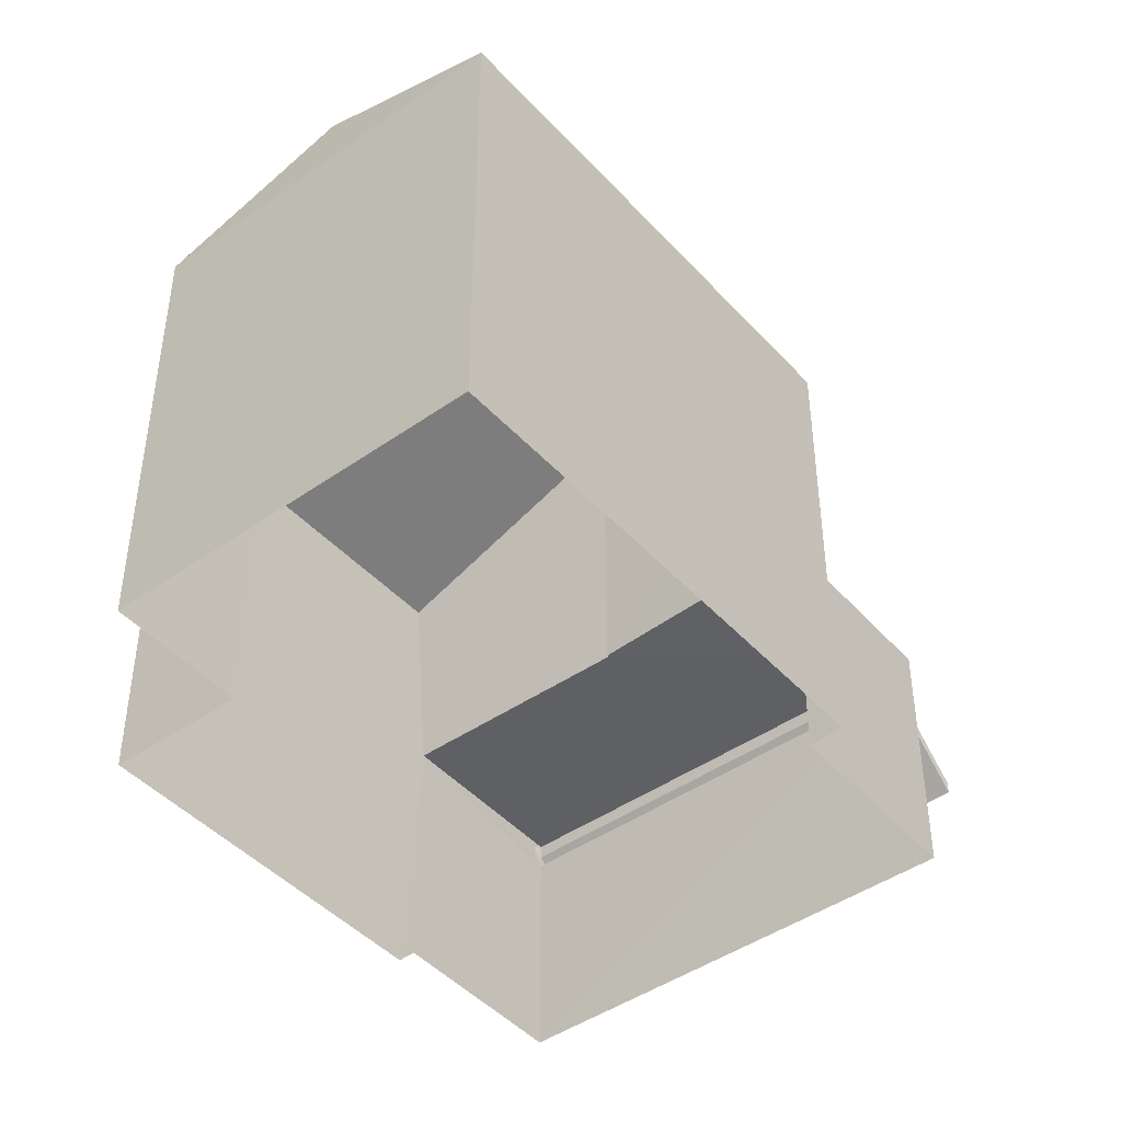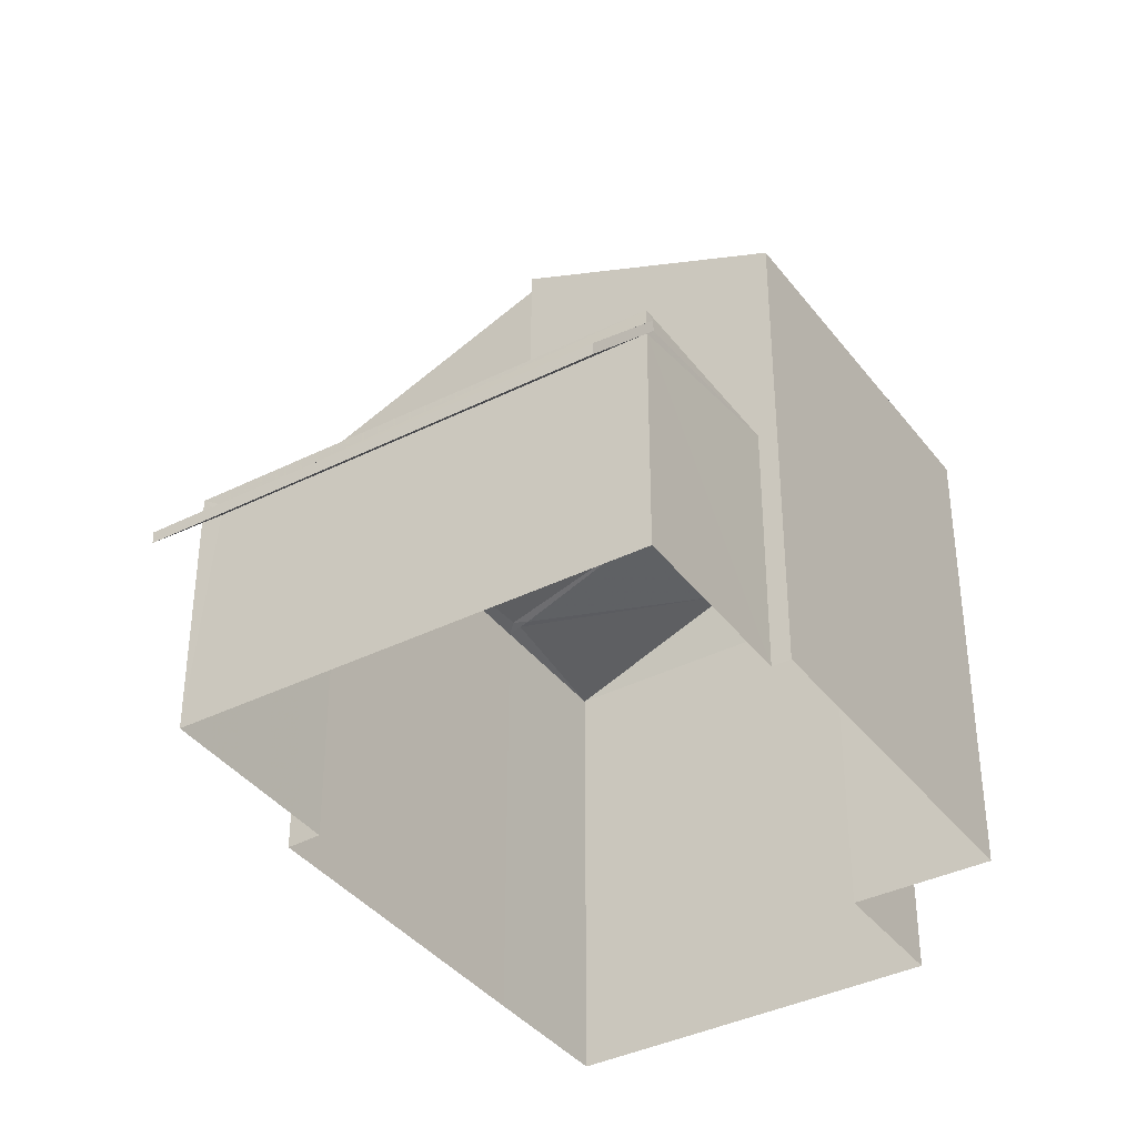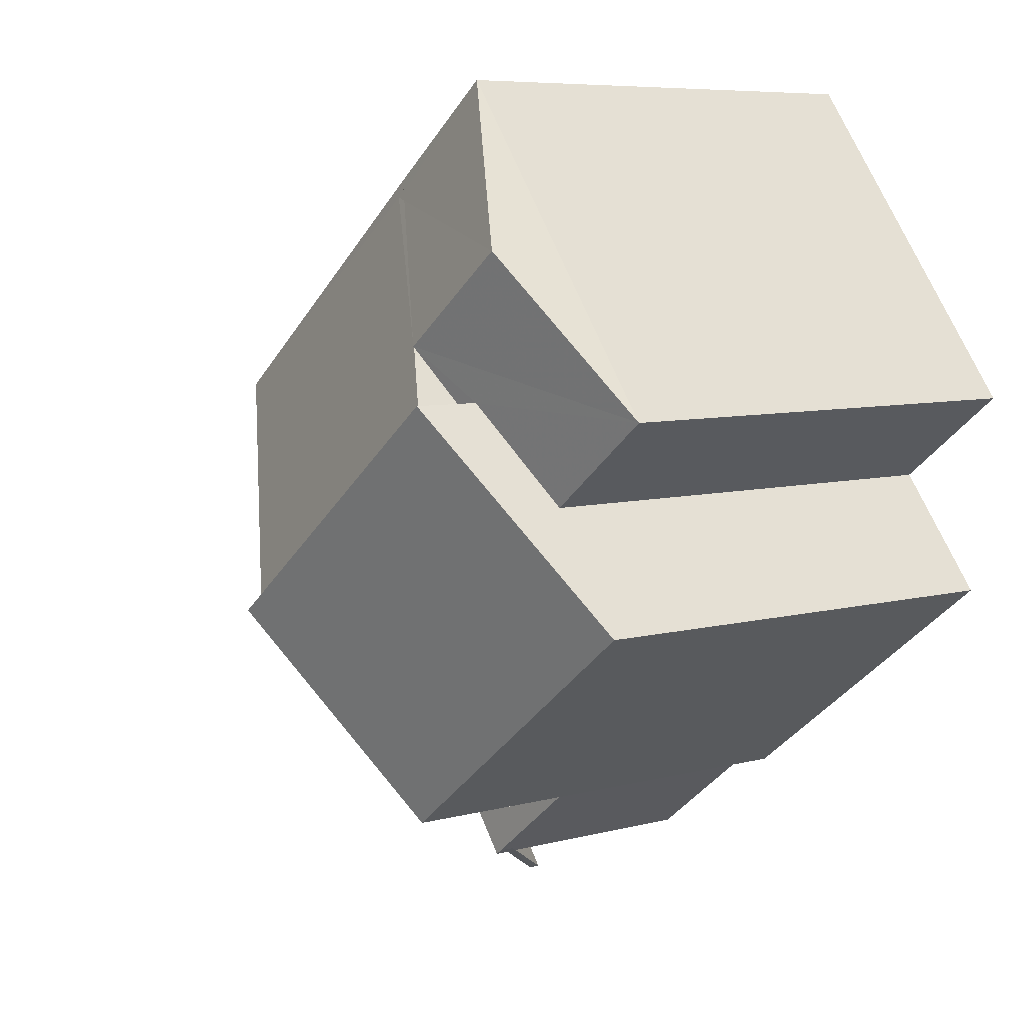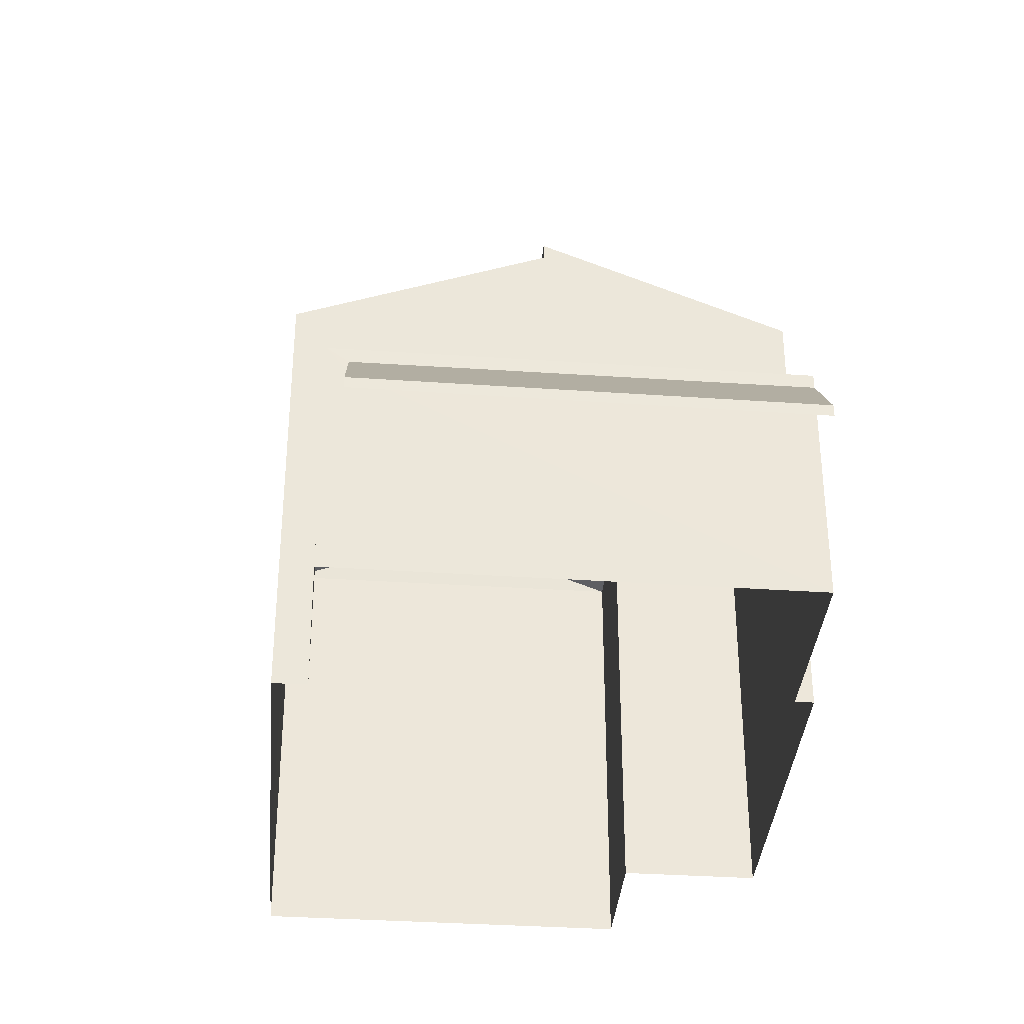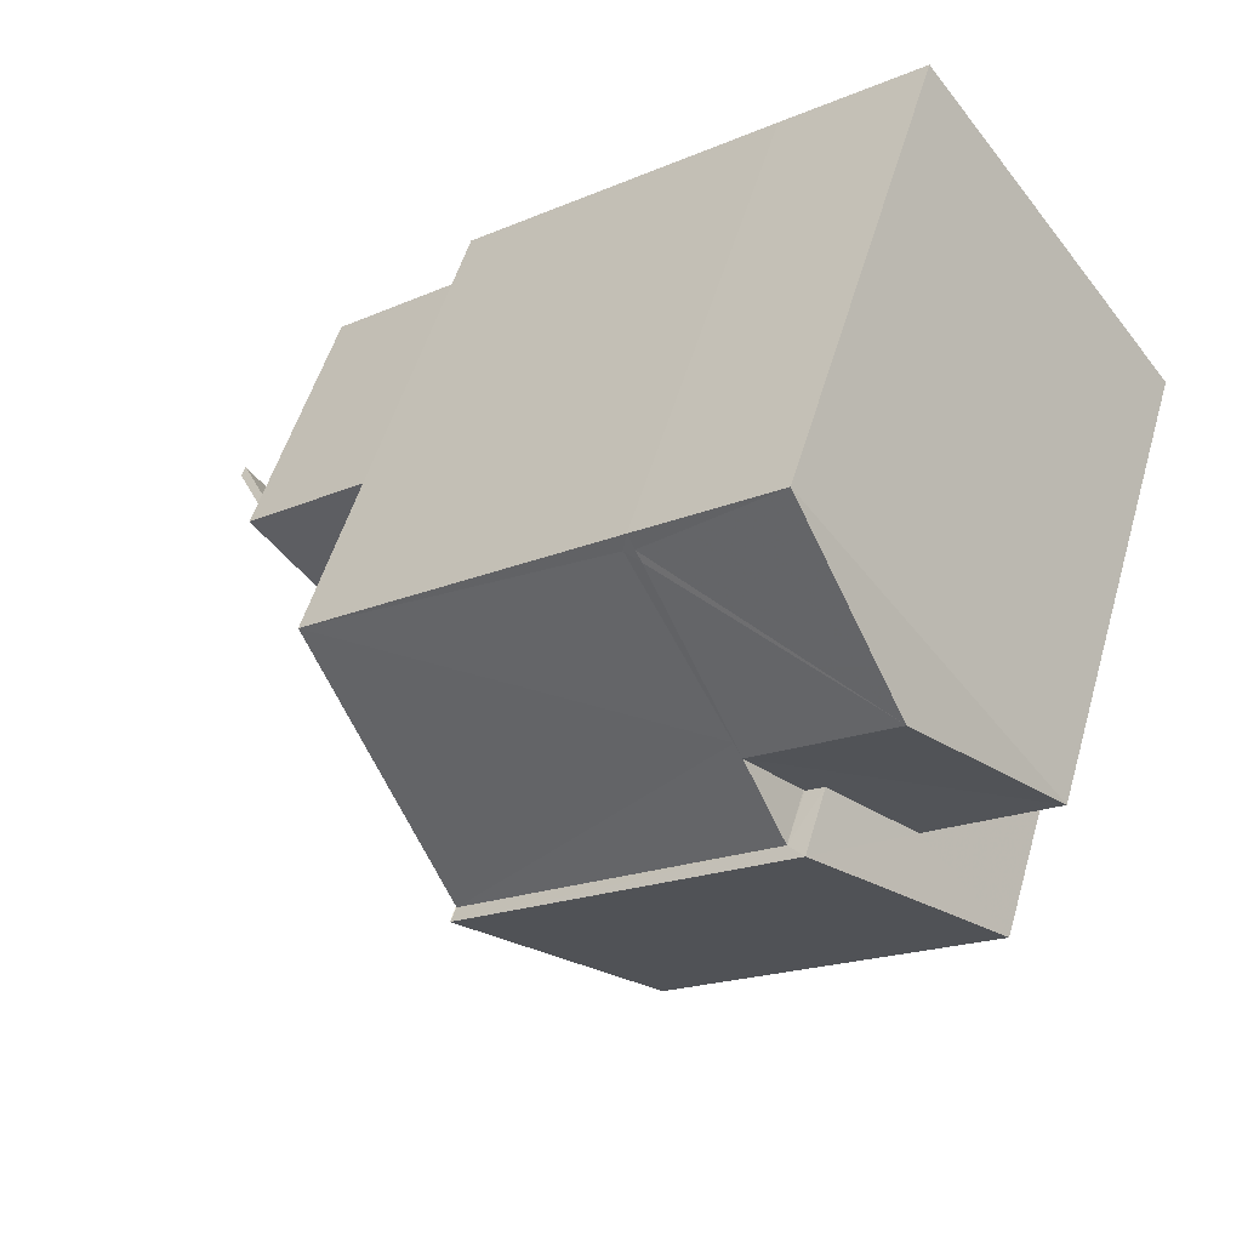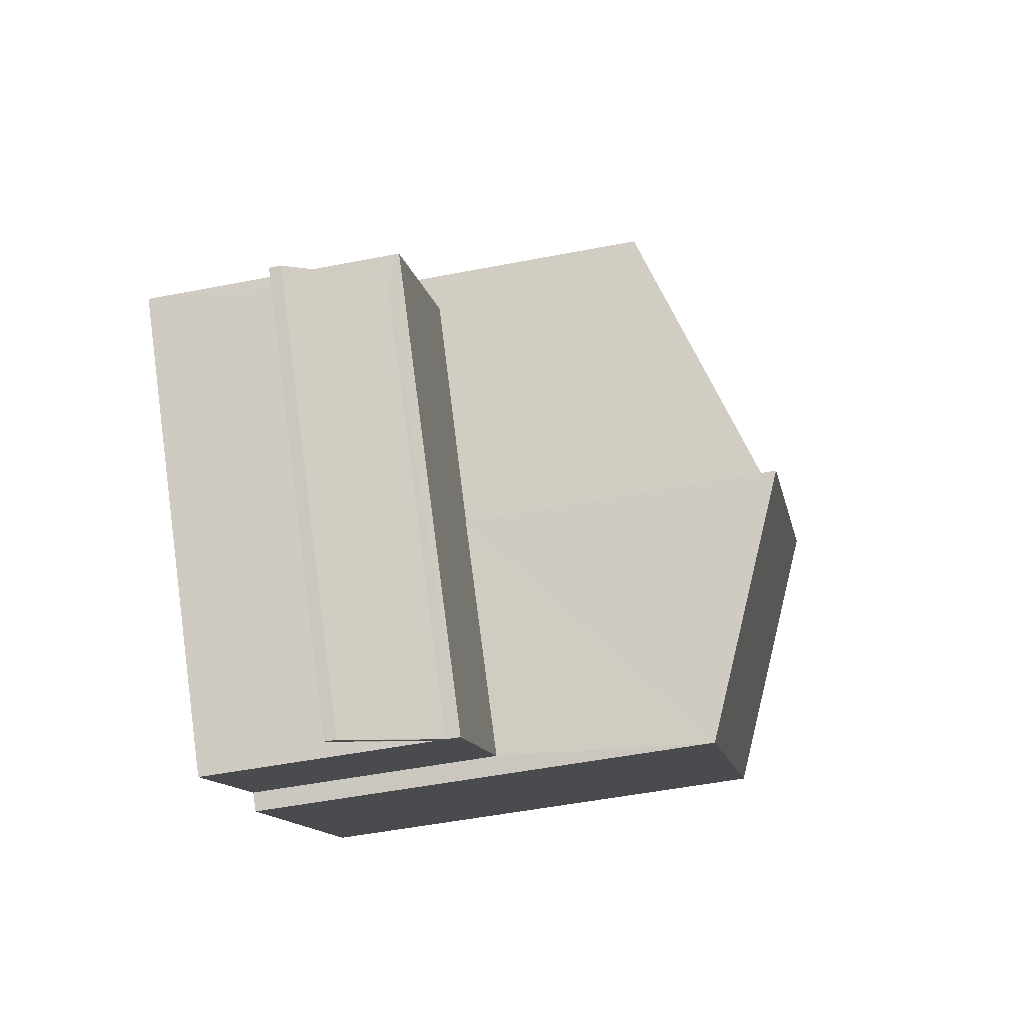
<metadata>
{"format":"obj","ext":"obj","renderer":"f3d","projection":"perspective","resolution":1024,"background":"white","views":[{"elev":-45.3,"azim":166.8,"up":"+Z"},{"elev":-38.1,"azim":-19.6,"up":"+Z"},{"elev":7.1,"azim":52.4,"up":"+Y"},{"elev":-35.6,"azim":-57.1,"up":"+Z"},{"elev":52.3,"azim":16.0,"up":"+Y"},{"elev":-49.7,"azim":-77.8,"up":"+Y"}]}
</metadata>
<code>
v -8.944e+04 -9.998e+04 2.582
v -8.944e+04 -9.998e+04 2.582
v -8.945e+04 -9.997e+04 2.582
v -8.945e+04 -9.998e+04 2.583
v -8.945e+04 -9.997e+04 2.582
v -8.945e+04 -9.997e+04 2.582
v -8.945e+04 -9.998e+04 2.583
v -8.944e+04 -9.998e+04 2.582
v -8.945e+04 -9.998e+04 2.583
v -8.945e+04 -9.998e+04 2.583
v -8.945e+04 -9.998e+04 2.583
v -8.945e+04 -9.998e+04 2.584
v -8.945e+04 -9.998e+04 5.572
v -8.945e+04 -9.998e+04 5.572
v -8.945e+04 -9.998e+04 5.444
v -8.945e+04 -9.998e+04 5.444
v -8.945e+04 -9.998e+04 4.381
v -8.945e+04 -9.998e+04 4.381
v -8.945e+04 -9.998e+04 8.537
v -8.944e+04 -9.998e+04 8.538
v -8.944e+04 -9.998e+04 9.817
v -8.945e+04 -9.998e+04 9.816
v -8.944e+04 -9.998e+04 9.302
v -8.944e+04 -9.998e+04 8.447
v -8.945e+04 -9.997e+04 8.447
v -8.945e+04 -9.998e+04 5.778
v -8.945e+04 -9.998e+04 5.778
v -8.945e+04 -9.998e+04 5.778
v -8.945e+04 -9.998e+04 5.778
v -8.945e+04 -9.998e+04 5.778
v -8.945e+04 -9.998e+04 5.778
v -8.945e+04 -9.998e+04 8.551
v -8.945e+04 -9.998e+04 8.506
v -8.945e+04 -9.998e+04 8.498
v -8.945e+04 -9.998e+04 9.302
v -8.945e+04 -9.998e+04 5.722
v -8.945e+04 -9.998e+04 5.594
v -8.945e+04 -9.998e+04 4.531
v -8.945e+04 -9.998e+04 4.531
v -8.945e+04 -9.998e+04 5.594
v -8.945e+04 -9.998e+04 5.722
v -8.944e+04 -9.998e+04 8.966
v -8.944e+04 -9.998e+04 8.447
v -8.944e+04 -9.998e+04 8.966
v -8.945e+04 -9.997e+04 8.447
v -8.945e+04 -9.998e+04 9.63
v -8.945e+04 -9.998e+04 9.231
v -8.945e+04 -9.998e+04 9.622
v -8.945e+04 -9.997e+04 8.448
v -8.945e+04 -9.998e+04 8.448
v -8.945e+04 -9.998e+04 8.771
f 1 2 3
f 4 5 6
f 7 2 8
f 7 8 9
f 3 2 6
f 10 11 7
f 4 6 11
f 12 10 7
f 11 2 7
f 6 2 11
f 13 14 15
f 16 15 17
f 16 17 18
f 15 14 17
f 19 20 21
f 22 19 21
f 23 24 25
f 26 27 28
f 28 27 29
f 27 30 29
f 31 30 27
f 32 23 33
f 34 35 32
f 32 35 23
f 36 37 38
f 39 38 40
f 41 37 36
f 38 37 40
f 24 23 35
f 35 42 24
f 24 42 43
f 44 42 35
f 33 25 45
f 33 23 25
f 46 47 48
f 32 49 34
f 47 34 50
f 48 47 50
f 34 49 50
f 25 1 3
f 25 24 1
f 22 27 19
f 19 26 9
f 9 26 7
f 27 26 19
f 12 7 15
f 37 41 28
f 13 15 26
f 41 26 28
f 15 7 26
f 41 13 26
f 32 33 49
f 49 45 5
f 5 45 6
f 33 45 49
f 25 3 6
f 45 25 6
f 51 47 46
f 10 29 30
f 11 10 30
f 44 35 51
f 34 47 35
f 35 47 51
f 8 19 9
f 8 20 19
f 31 27 48
f 27 22 48
f 46 22 21
f 48 22 46
f 51 46 44
f 44 46 42
f 42 46 21
f 43 1 24
f 43 2 1
f 42 21 43
f 2 43 8
f 8 43 20
f 43 21 20
f 14 36 38
f 17 14 38
f 13 36 14
f 13 41 36
f 5 50 49
f 5 4 50
f 30 31 50
f 11 30 4
f 31 48 50
f 4 30 50
f 38 39 18
f 17 38 18
f 16 18 39
f 40 16 39
f 12 15 16
f 10 12 16
f 37 28 40
f 10 16 29
f 40 28 29
f 16 40 29

</code>
